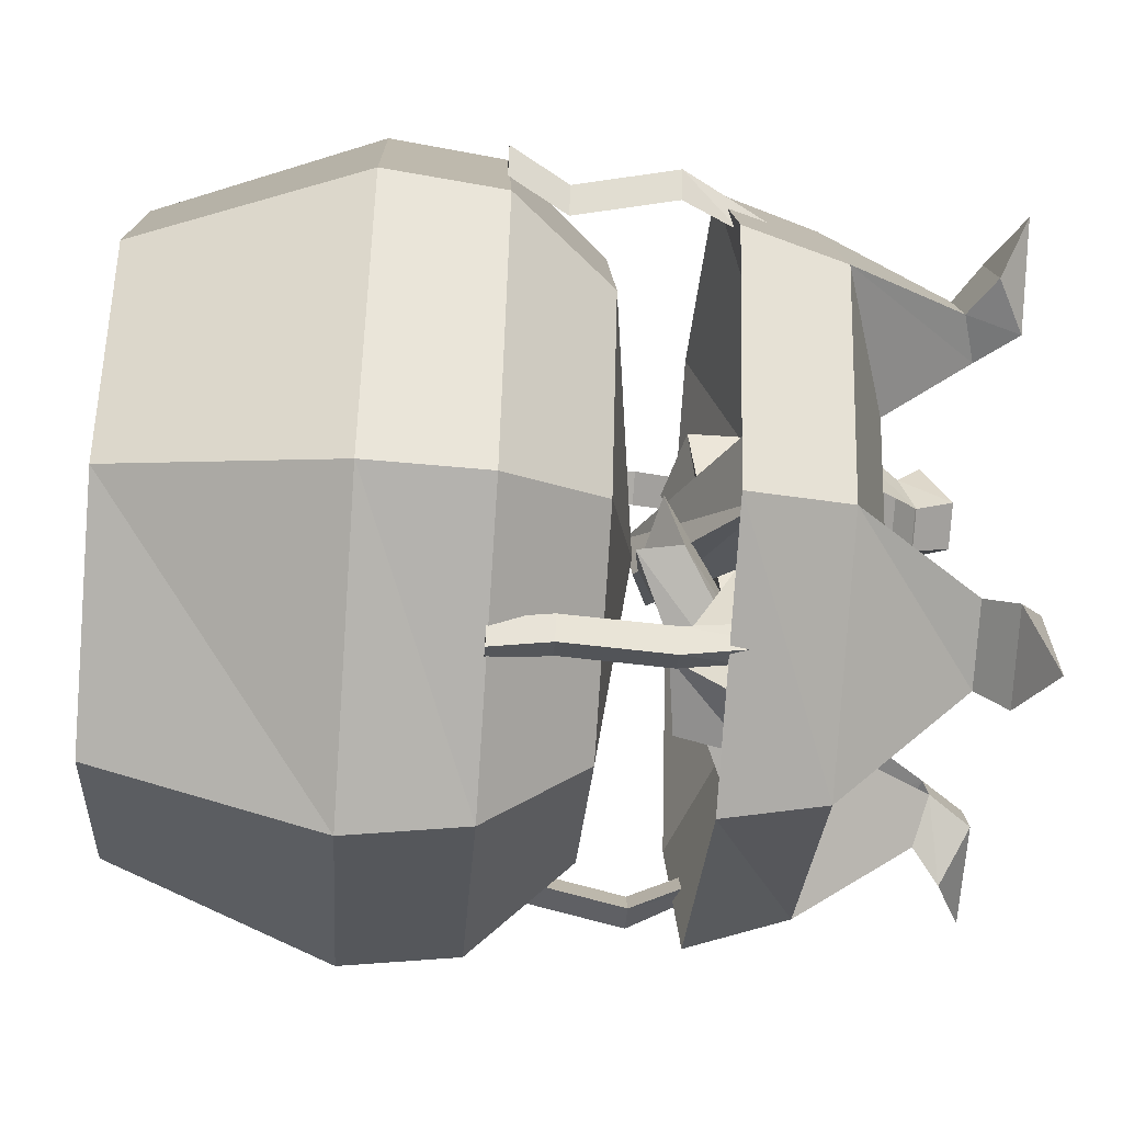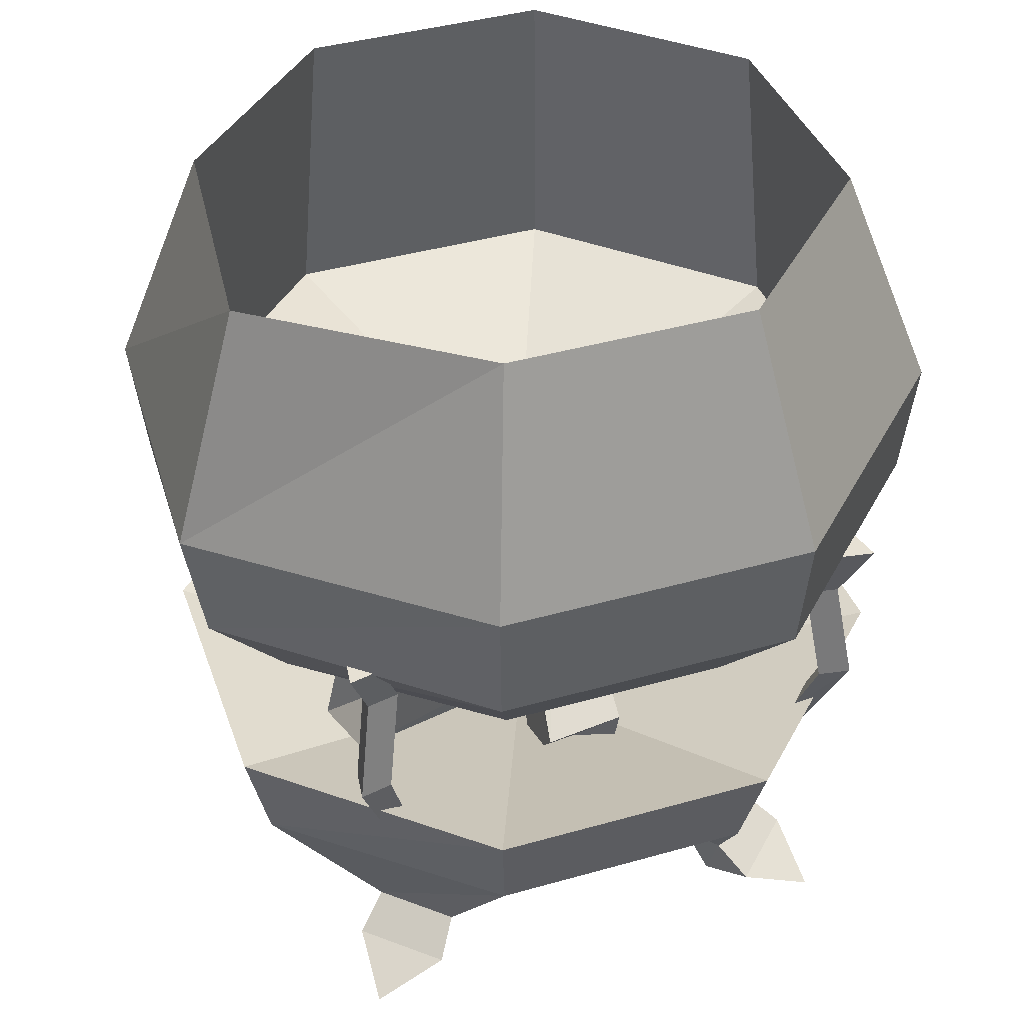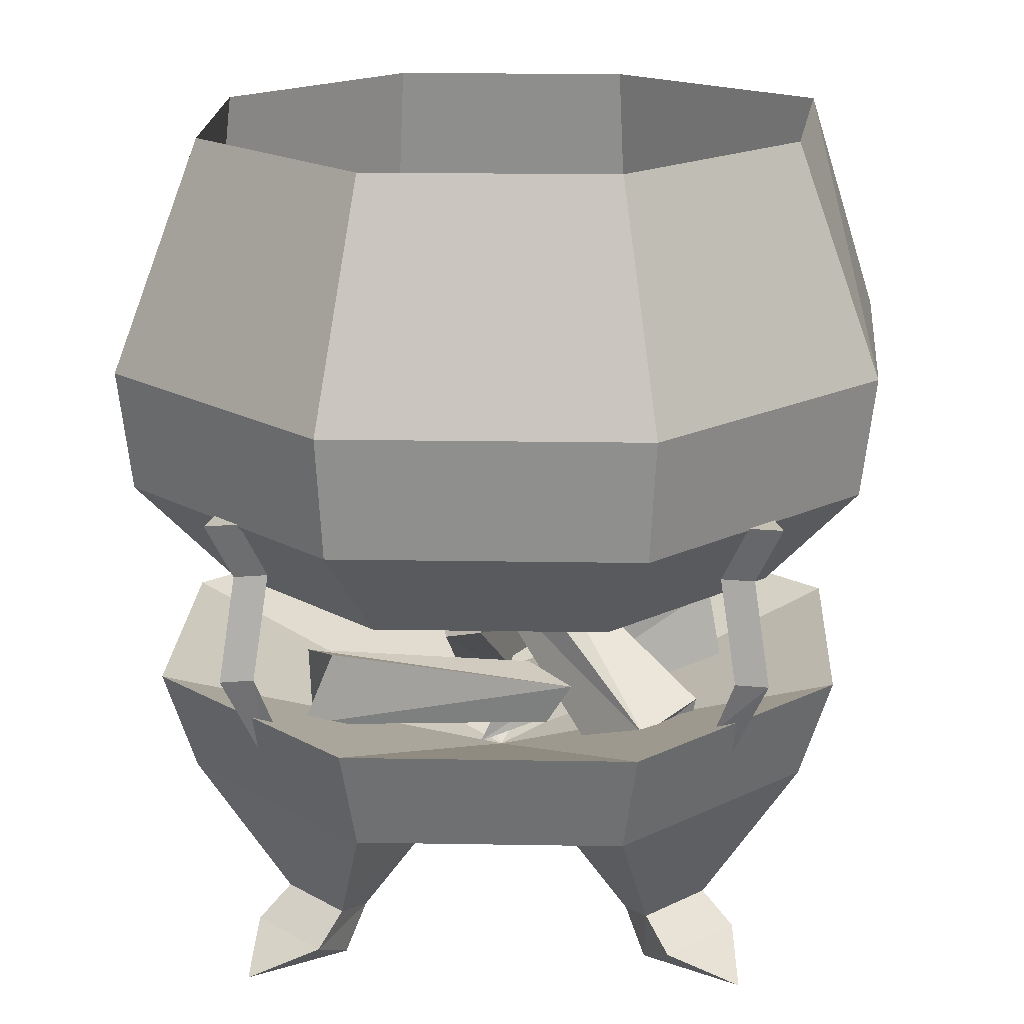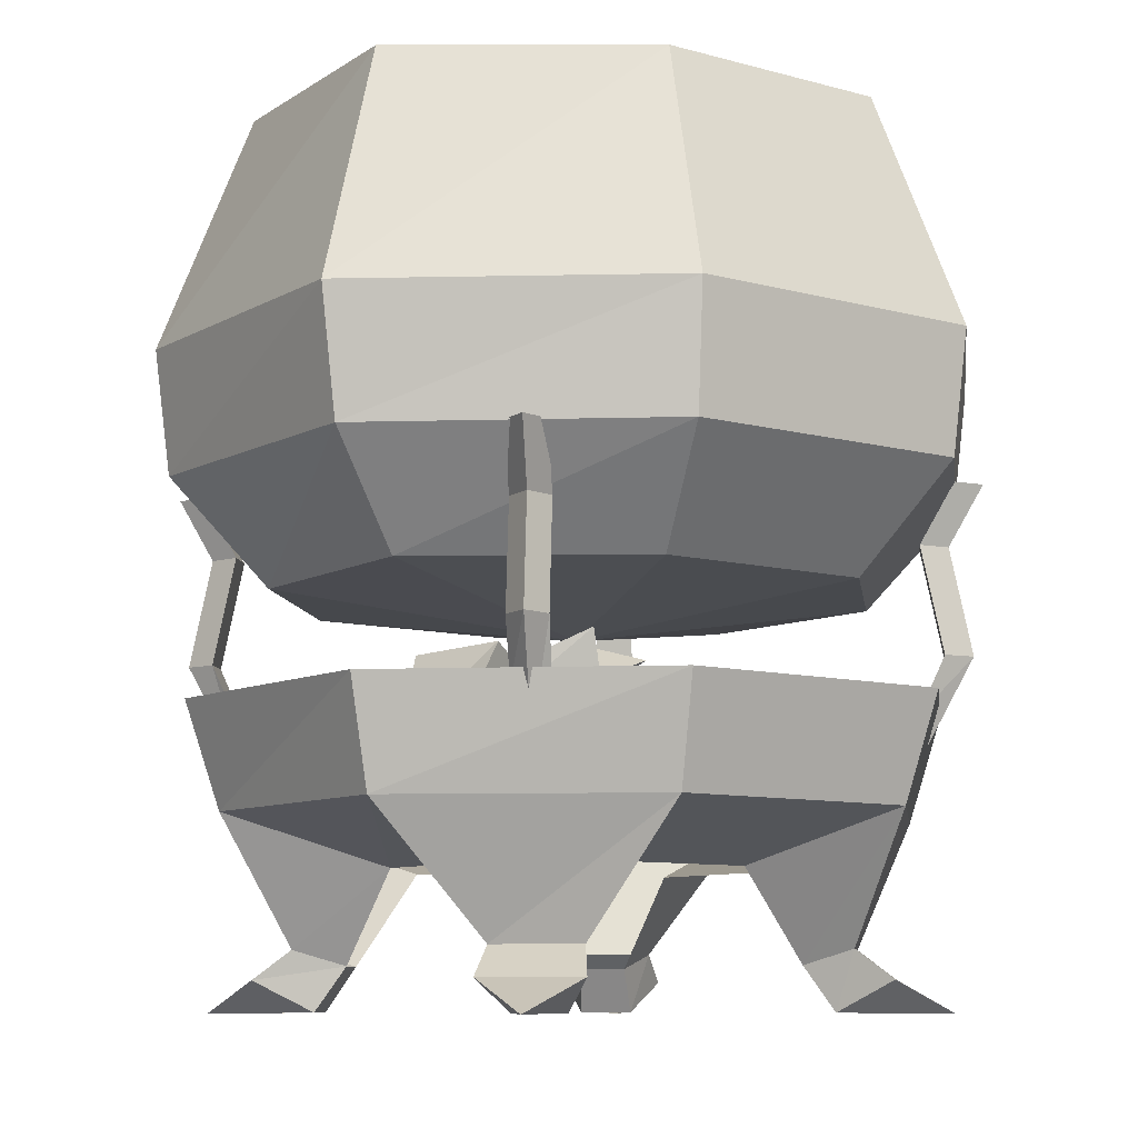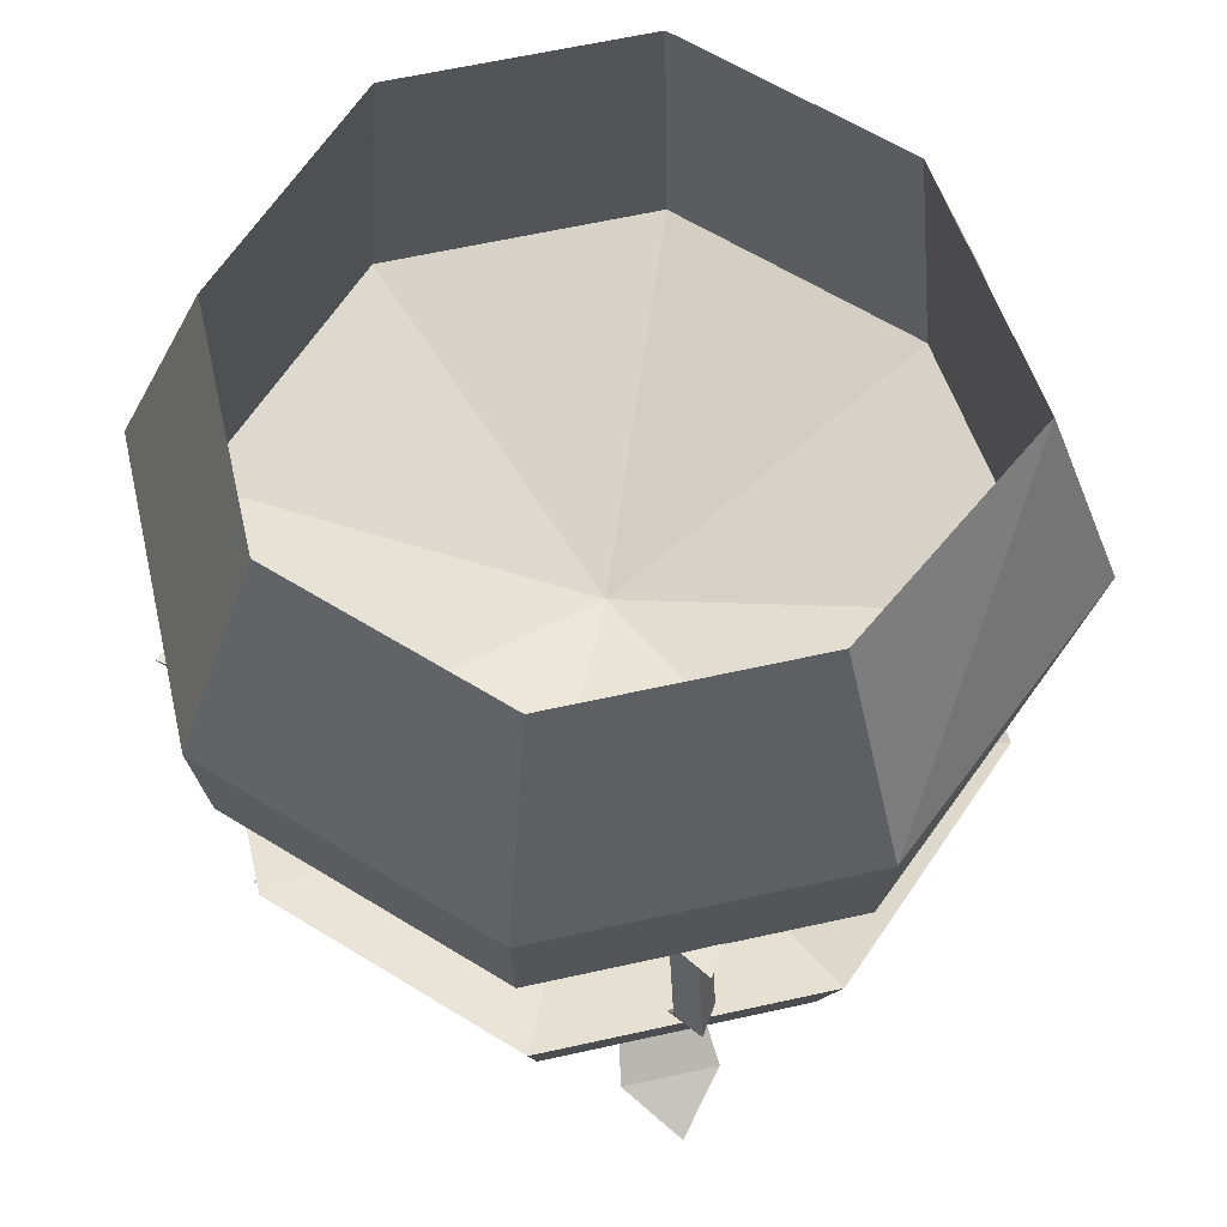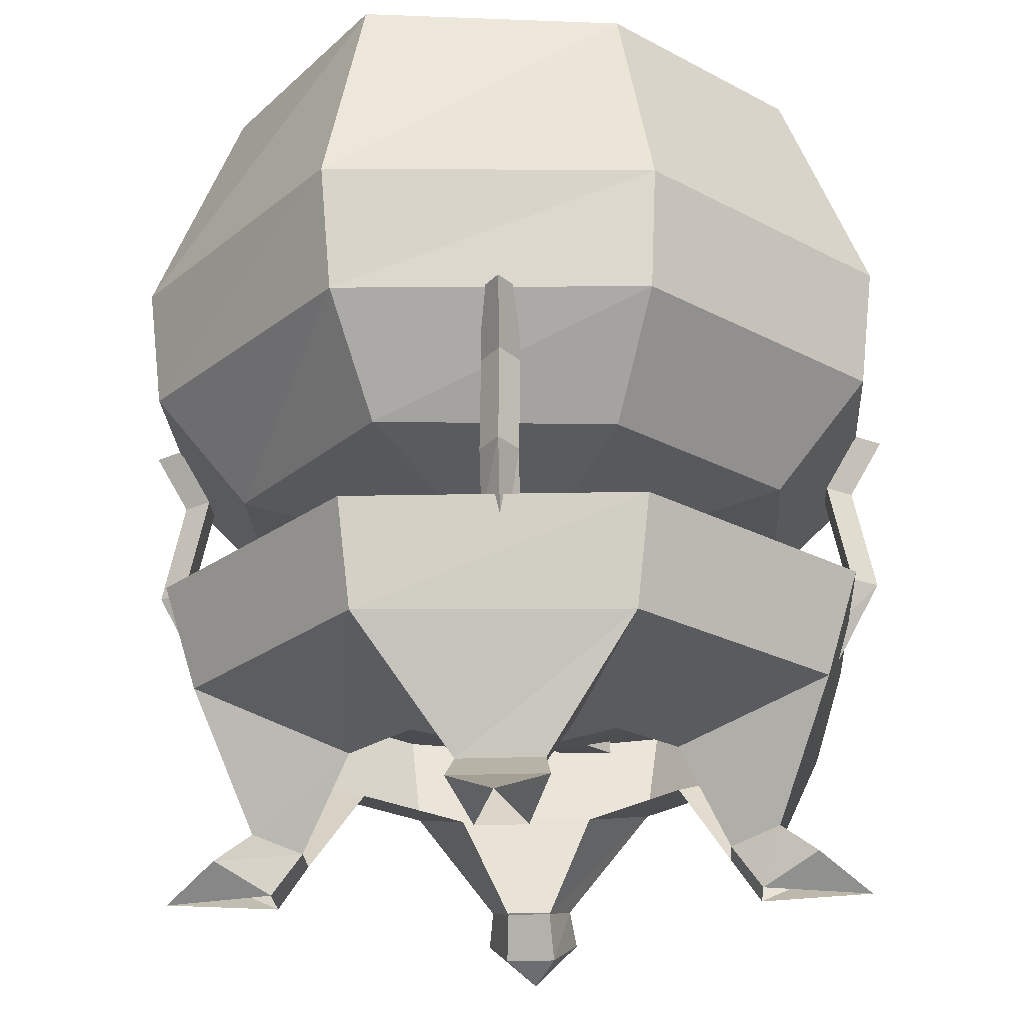
<metadata>
{"format":"obj","ext":"obj","renderer":"f3d","projection":"perspective","resolution":1024,"background":"white","views":[{"elev":-54.5,"azim":-94.2,"up":"+Z"},{"elev":39.4,"azim":-132.2,"up":"+Y"},{"elev":18.3,"azim":69.4,"up":"+Y"},{"elev":-8.6,"azim":-150.1,"up":"+Y"},{"elev":61.6,"azim":99.7,"up":"+Y"},{"elev":-24.3,"azim":-154.0,"up":"+Y"}]}
</metadata>
<code>
o DT_FIREPLACE_V1
v -0.3376 0.5422 -0.001129
v 0.2954 0.1718 0.2959
v 0.2387 0.5422 -0.2398
v 0.2809 -0.04869 0.2809
v -0.2809 -0.04869 0.2809
v -0.2809 -0.04869 -0.2809
v 0.2809 -0.04869 -0.2809
v 0 0.5422 0.3364
v -0 0.2221 -0.4202
v 0.3376 0.5422 -0.001129
v 0.2387 0.5422 0.2376
v 0.2673 0.2221 0.2668
v 0.2766 -0.2915 -0.06564
v -0.2766 -0.2915 0.06564
v -0 0.5422 -0.3758
v 0.2954 0.1718 -0.2948
v -0.2954 0.1718 0.2959
v -0.2954 0.1718 -0.2948
v -0.1492 -0.2915 -0.242
v 0.1492 -0.2915 0.242
v -0.2673 0.2221 0.2668
v 0.04748 -0.1409 -0.07098
v -0.01321 -0.1231 0.2232
v 0.06729 -0.1001 0.2573
v -0.08454 -0.004361 -0.004999
v 0.1601 -0.1694 -0.06394
v 0.1594 -0.1719 -0.1543
v 0.1065 -0.004361 0.06405
v -0.1022 -0.1694 -0.07651
v -0.1683 -0.1719 -0.0149
v 0.04625 -0.09493 -0.2555
v 0.02889 -0.1686 0.03577
v -0.04015 -0.07714 -0.2752
v 0.1445 -0.3549 0.3489
v 0.06564 -0.3076 0.2206
v -0.3489 -0.3549 0.1445
v -0.2024 -0.3076 0.1096
v 0.3489 -0.3549 -0.1445
v 0.2024 -0.3076 -0.1096
v -0.1445 -0.3549 -0.3489
v -0.06564 -0.3076 -0.2206
v -0.2387 0.5422 -0.2398
v -0.3781 0.2221 -0.000572
v 0.3781 0.2221 -0.000572
v -0.2387 0.5422 0.2376
v 0.1158 -0.06162 0.3268
v 0.1673 0.174 0.3483
v 0.1622 -0.00092 0.3365
v -0.3365 -0.00092 0.1622
v -0.3828 0.174 0.1607
v -0.3269 -0.06162 0.1158
v 0.3258 -0.06162 -0.1187
v 0.3814 0.174 -0.1641
v 0.3351 -0.00092 -0.1651
v -0.1187 -0.06162 -0.3258
v -0.1703 0.174 -0.3468
v -0.1651 -0.00092 -0.3351
v -0 0.06289 -0.3397
v 0.4177 0.1718 0.000542
v 0 0.1718 0.4182
v -0.3164 0.06289 0.000542
v 0 -0.1889 -0
v 0 0.2221 0.3775
v -0 -0.04869 -0.4066
v -0.06564 -0.2915 -0.2766
v 0 -0.04869 0.3973
v 0.06564 -0.2915 0.2766
v 0.242 -0.2915 -0.1492
v -0.3973 -0.04869 0
v -0.3615 -0.1589 0
v -0.1344 -0.2119 -0.1344
v 0.3973 -0.04869 -0
v 0.3615 -0.1589 -0
v 0.1344 -0.2119 0.1344
v 0.1508 -0.06162 0.3116
v 0.3103 -0.06162 -0.1535
v -0.3117 -0.06162 0.1508
v -0.1535 -0.06162 -0.3103
v -0.242 -0.2915 0.1492
v 0.153 0.1103 0.3154
v 0.1607 0.174 0.3828
v -0.1558 0.1103 -0.3141
v -0.1641 0.174 -0.3814
v 0 -0.2119 0.1901
v 0.1344 -0.2119 -0.1344
v -0.2673 0.2221 -0.2679
v 0.2673 0.2221 -0.2679
v -0.4177 0.1718 0.000542
v -0.3154 0.1103 0.153
v -0.3175 -0.1097 0.1329
v -0.1358 -0.1097 -0.3163
v 0.1328 -0.1097 0.3174
v 0.3141 0.1103 -0.1558
v 0.3161 -0.1097 -0.1358
v 0.1249 -0.3537 0.2307
v 0.07483 -0.3537 0.2515
v 0.2515 -0.3537 -0.07483
v 0.2307 -0.3537 -0.1249
v -0.1249 -0.3537 -0.2307
v -0.07483 -0.3537 -0.2515
v -0.2515 -0.3537 0.07483
v -0.2307 -0.3537 0.1249
v 0.3164 0.06289 0.000542
v -0 0.1718 -0.4354
v 0.06994 -0.02192 0.2233
v -0.0106 -0.04407 0.2272
v 0.1764 -0.08917 -0.1662
v 0.2044 -0.1091 -0.08993
v -0.1886 -0.08917 -0.01947
v -0.1513 -0.1091 -0.0916
v -0.04634 -0.006625 -0.2276
v 0.03478 -0.01733 -0.2449
v -0 -0.1589 -0.3776
v 0.2556 -0.1589 -0.2556
v -0.2556 -0.1589 -0.2556
v 0.2556 -0.1589 0.2556
v 0 0.1194 -0.005771
v 0 -0.1589 0.3615
v -0.2556 -0.1589 0.2556
v -0 -0.2119 -0.1901
v -0.1344 -0.2119 0.1344
v -0.3312 0.1103 0.1167
v 0.1167 0.1103 0.3312
v 0.3302 0.1103 -0.1196
v -0.1196 0.1103 -0.3302
v -0.2238 0.06289 0.2243
v 0.2238 0.06289 0.2243
v 0 0.06289 0.317
v 0.2238 0.06289 -0.2232
v -0.2238 0.06289 -0.2232
v 0.1096 -0.3076 0.2024
v -0.1901 -0.2119 0
v -0.2206 -0.3076 0.06564
v -0.1096 -0.3076 -0.2024
v 0.1901 -0.2119 -0
v 0.2206 -0.3076 -0.06564
v 0.0973 -0.08754 -0.04793
v 0.08599 -0.1308 -0.02269
v 0.03363 -0.07656 -0.02132
v -0.06252 0.0239 -0.07262
v -0.0629 -0.02577 -0.05967
v -0.008477 0.01642 -0.02898
v -0.02898 -0.119 0.02869
v -0.01674 -0.1557 -0.005061
v 0.02889 -0.09573 -0.00279
v 0.04178 0.0239 0.09351
v 0.05158 -0.02577 0.08503
v 0.03744 0.01642 0.02418
v 0.1259 -0.00092 0.3523
v 0.3512 -0.00092 -0.1289
v -0.3523 -0.00092 0.1259
v -0.1289 -0.00092 -0.3512
v -0.3641 0.174 0.131
v -0.3483 0.174 0.1673
v -0.1341 0.174 -0.3629
v 0.3629 0.174 -0.1341
v 0.3468 0.174 -0.1703
v 0.131 0.174 0.3641
v 0.3153 -0.3217 -0.07483
v -0.3153 -0.3217 0.07483
v -0.07483 -0.3217 -0.3153
v 0.07483 -0.3217 0.3153
v 0.3063 0.2992 -0.3061
v 0.2759 -0.3217 -0.1701
v -0.2759 -0.3217 0.1701
v -0.1701 -0.3217 -0.2759
v 0.1701 -0.3217 0.2759
v -0 0.2992 -0.4594
v -0.3063 0.2992 -0.3061
v 0.3063 0.2992 0.3064
v -0.3063 0.2992 0.3064
v 0 0.2992 0.4333
v -0.4331 0.2992 0.000184
v 0.4331 0.2992 0.000184
v 0 0.0208 0.000542
v 0.1556 -0.00092 0.3711
v -0.3711 -0.00092 0.1556
v 0.3697 -0.00092 -0.1589
v -0.1589 -0.00092 -0.3697
v 0.1465 0.1103 0.35
v -0.35 0.1103 0.1465
v 0.3487 0.1103 -0.1495
v -0.1495 0.1103 -0.3487
f 130 58 175
f 9 86 117
f 115 113 65
f 69 5 62
f 66 4 62
f 116 118 67
f 171 172 8
f 10 11 170
f 9 87 3
f 86 9 15
f 3 10 174
f 10 3 87
f 11 8 172
f 63 21 45
f 8 11 12
f 11 10 44
f 73 7 72
f 85 120 113
f 70 5 69
f 121 84 118
f 3 15 9
f 174 163 3
f 15 3 163
f 168 169 42
f 60 17 126
f 173 171 45
f 1 42 169
f 45 1 173
f 71 70 115
f 74 73 116
f 1 45 21
f 42 1 43
f 138 24 23
f 106 105 137
f 141 27 26
f 108 107 140
f 147 30 29
f 110 109 146
f 144 33 31
f 112 111 143
f 95 167 34
f 74 116 20
f 167 162 34
f 67 20 116
f 70 132 133
f 121 118 119
f 102 165 36
f 160 101 36
f 73 135 136
f 159 97 38
f 164 159 38
f 13 68 114
f 99 166 40
f 71 115 19
f 166 161 40
f 65 19 115
f 42 15 168
f 15 42 86
f 21 43 1
f 43 21 117
f 44 12 11
f 87 9 117
f 8 45 171
f 45 8 63
f 176 48 80
f 48 149 123
f 49 151 122
f 177 49 89
f 178 54 93
f 54 150 124
f 179 57 82
f 57 152 125
f 163 168 15
f 104 16 129
f 170 174 10
f 126 128 60
f 2 60 128
f 172 170 11
f 58 130 18
f 169 173 1
f 72 7 62
f 64 6 62
f 12 63 8
f 12 44 117
f 7 64 62
f 85 113 114
f 41 65 113
f 161 100 40
f 119 66 5
f 5 66 62
f 35 67 118
f 162 96 34
f 85 114 68
f 98 164 38
f 115 70 69
f 6 69 62
f 70 119 5
f 133 14 70
f 19 134 71
f 116 73 72
f 4 72 62
f 136 13 73
f 114 73 13
f 20 131 74
f 92 75 48
f 149 48 75
f 94 76 54
f 150 54 76
f 90 77 49
f 151 49 77
f 91 78 57
f 152 57 78
f 165 160 36
f 119 70 14
f 80 180 176
f 123 80 48
f 180 80 47
f 158 47 80
f 82 183 179
f 125 82 57
f 183 82 56
f 155 56 82
f 118 84 35
f 68 39 85
f 43 86 42
f 86 43 117
f 87 44 10
f 44 87 117
f 88 18 130
f 17 88 61
f 89 181 177
f 122 89 49
f 151 177 181
f 152 179 183
f 149 176 180
f 93 182 178
f 124 93 54
f 150 178 182
f 167 95 131
f 67 35 96
f 95 96 35
f 13 136 97
f 164 98 39
f 98 97 136
f 166 99 134
f 65 41 100
f 99 100 41
f 14 133 101
f 165 102 37
f 102 101 133
f 16 59 103
f 59 2 127
f 129 58 104
f 18 104 58
f 23 24 105
f 137 105 24
f 22 23 106
f 105 106 23
f 26 27 107
f 140 107 27
f 25 26 108
f 107 108 26
f 29 30 109
f 146 109 30
f 28 29 110
f 109 110 29
f 31 33 111
f 143 111 33
f 32 31 112
f 111 112 31
f 114 113 64
f 113 6 64
f 73 114 7
f 114 64 7
f 113 115 6
f 115 69 6
f 118 116 4
f 116 72 4
f 21 63 117
f 63 12 117
f 119 118 66
f 118 4 66
f 121 119 79
f 14 79 119
f 113 120 41
f 79 37 121
f 89 122 153
f 181 122 151
f 80 123 158
f 180 123 149
f 93 124 156
f 182 124 150
f 82 125 155
f 183 125 152
f 61 126 17
f 126 61 175
f 127 103 59
f 58 129 175
f 128 127 2
f 103 127 175
f 103 129 16
f 129 103 175
f 130 61 88
f 61 130 175
f 35 131 95
f 71 132 70
f 133 37 102
f 41 134 99
f 74 135 73
f 136 39 98
f 24 138 137
f 106 139 22
f 23 22 138
f 138 22 139
f 137 139 106
f 139 137 138
f 27 141 140
f 108 142 25
f 26 25 141
f 141 25 142
f 140 142 108
f 142 140 141
f 33 144 143
f 112 145 32
f 31 32 144
f 144 32 145
f 143 145 112
f 145 143 144
f 30 147 146
f 110 148 28
f 29 28 147
f 147 28 148
f 146 148 110
f 148 146 147
f 75 46 149
f 176 149 46
f 76 52 150
f 178 150 52
f 77 51 151
f 177 151 51
f 78 55 152
f 179 152 55
f 153 154 89
f 50 153 122
f 50 154 153
f 181 89 154
f 83 56 155
f 83 155 125
f 156 157 93
f 53 156 124
f 53 157 156
f 182 93 157
f 81 47 158
f 81 158 123
f 97 159 13
f 68 13 159
f 101 160 14
f 79 14 160
f 100 161 65
f 19 65 161
f 96 162 67
f 20 67 162
f 59 16 163
f 16 168 163
f 39 68 164
f 159 164 68
f 37 79 165
f 160 165 79
f 134 19 166
f 161 166 19
f 131 20 167
f 162 167 20
f 16 104 168
f 104 169 168
f 104 18 169
f 18 173 169
f 60 2 170
f 2 174 170
f 88 17 171
f 17 172 171
f 17 60 172
f 60 170 172
f 18 88 173
f 88 171 173
f 59 163 174
f 2 59 174
f 128 126 175
f 127 128 175
f 48 176 92
f 46 92 176
f 49 177 90
f 51 90 177
f 54 178 94
f 52 94 178
f 57 179 91
f 55 91 179
f 47 81 180
f 123 180 81
f 154 50 181
f 122 181 50
f 157 53 182
f 124 182 53
f 56 83 183
f 125 183 83

</code>
